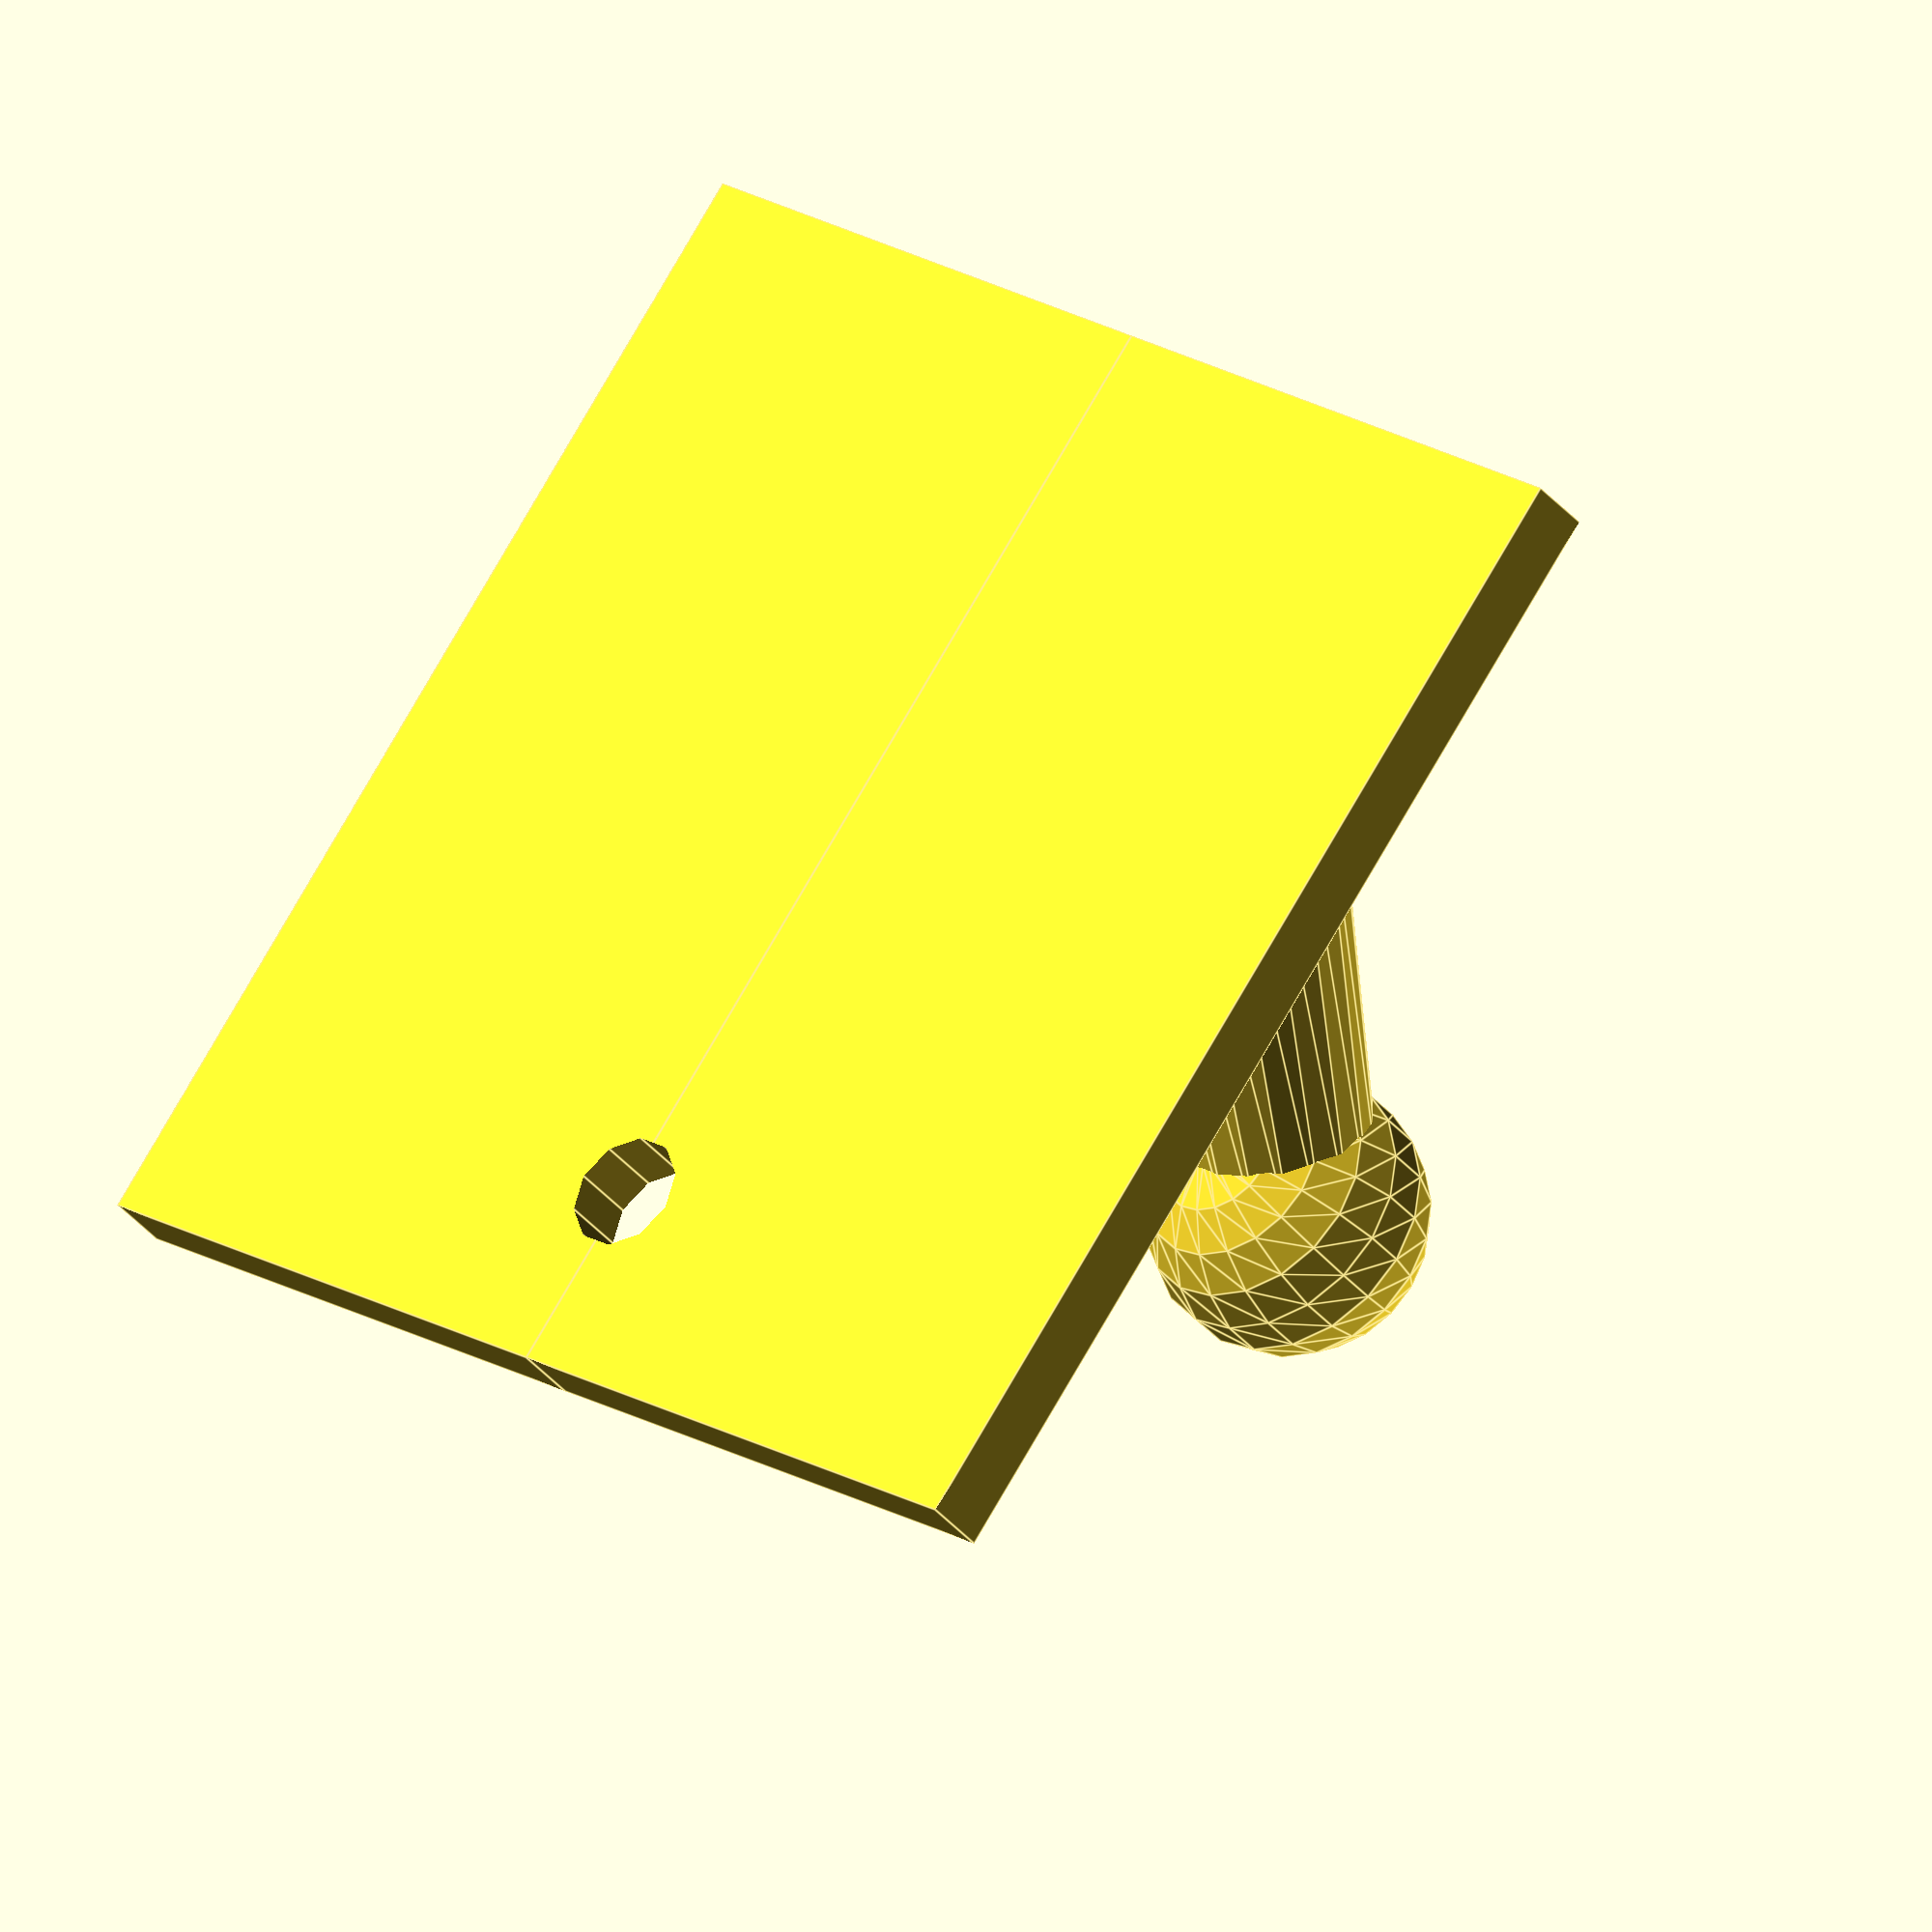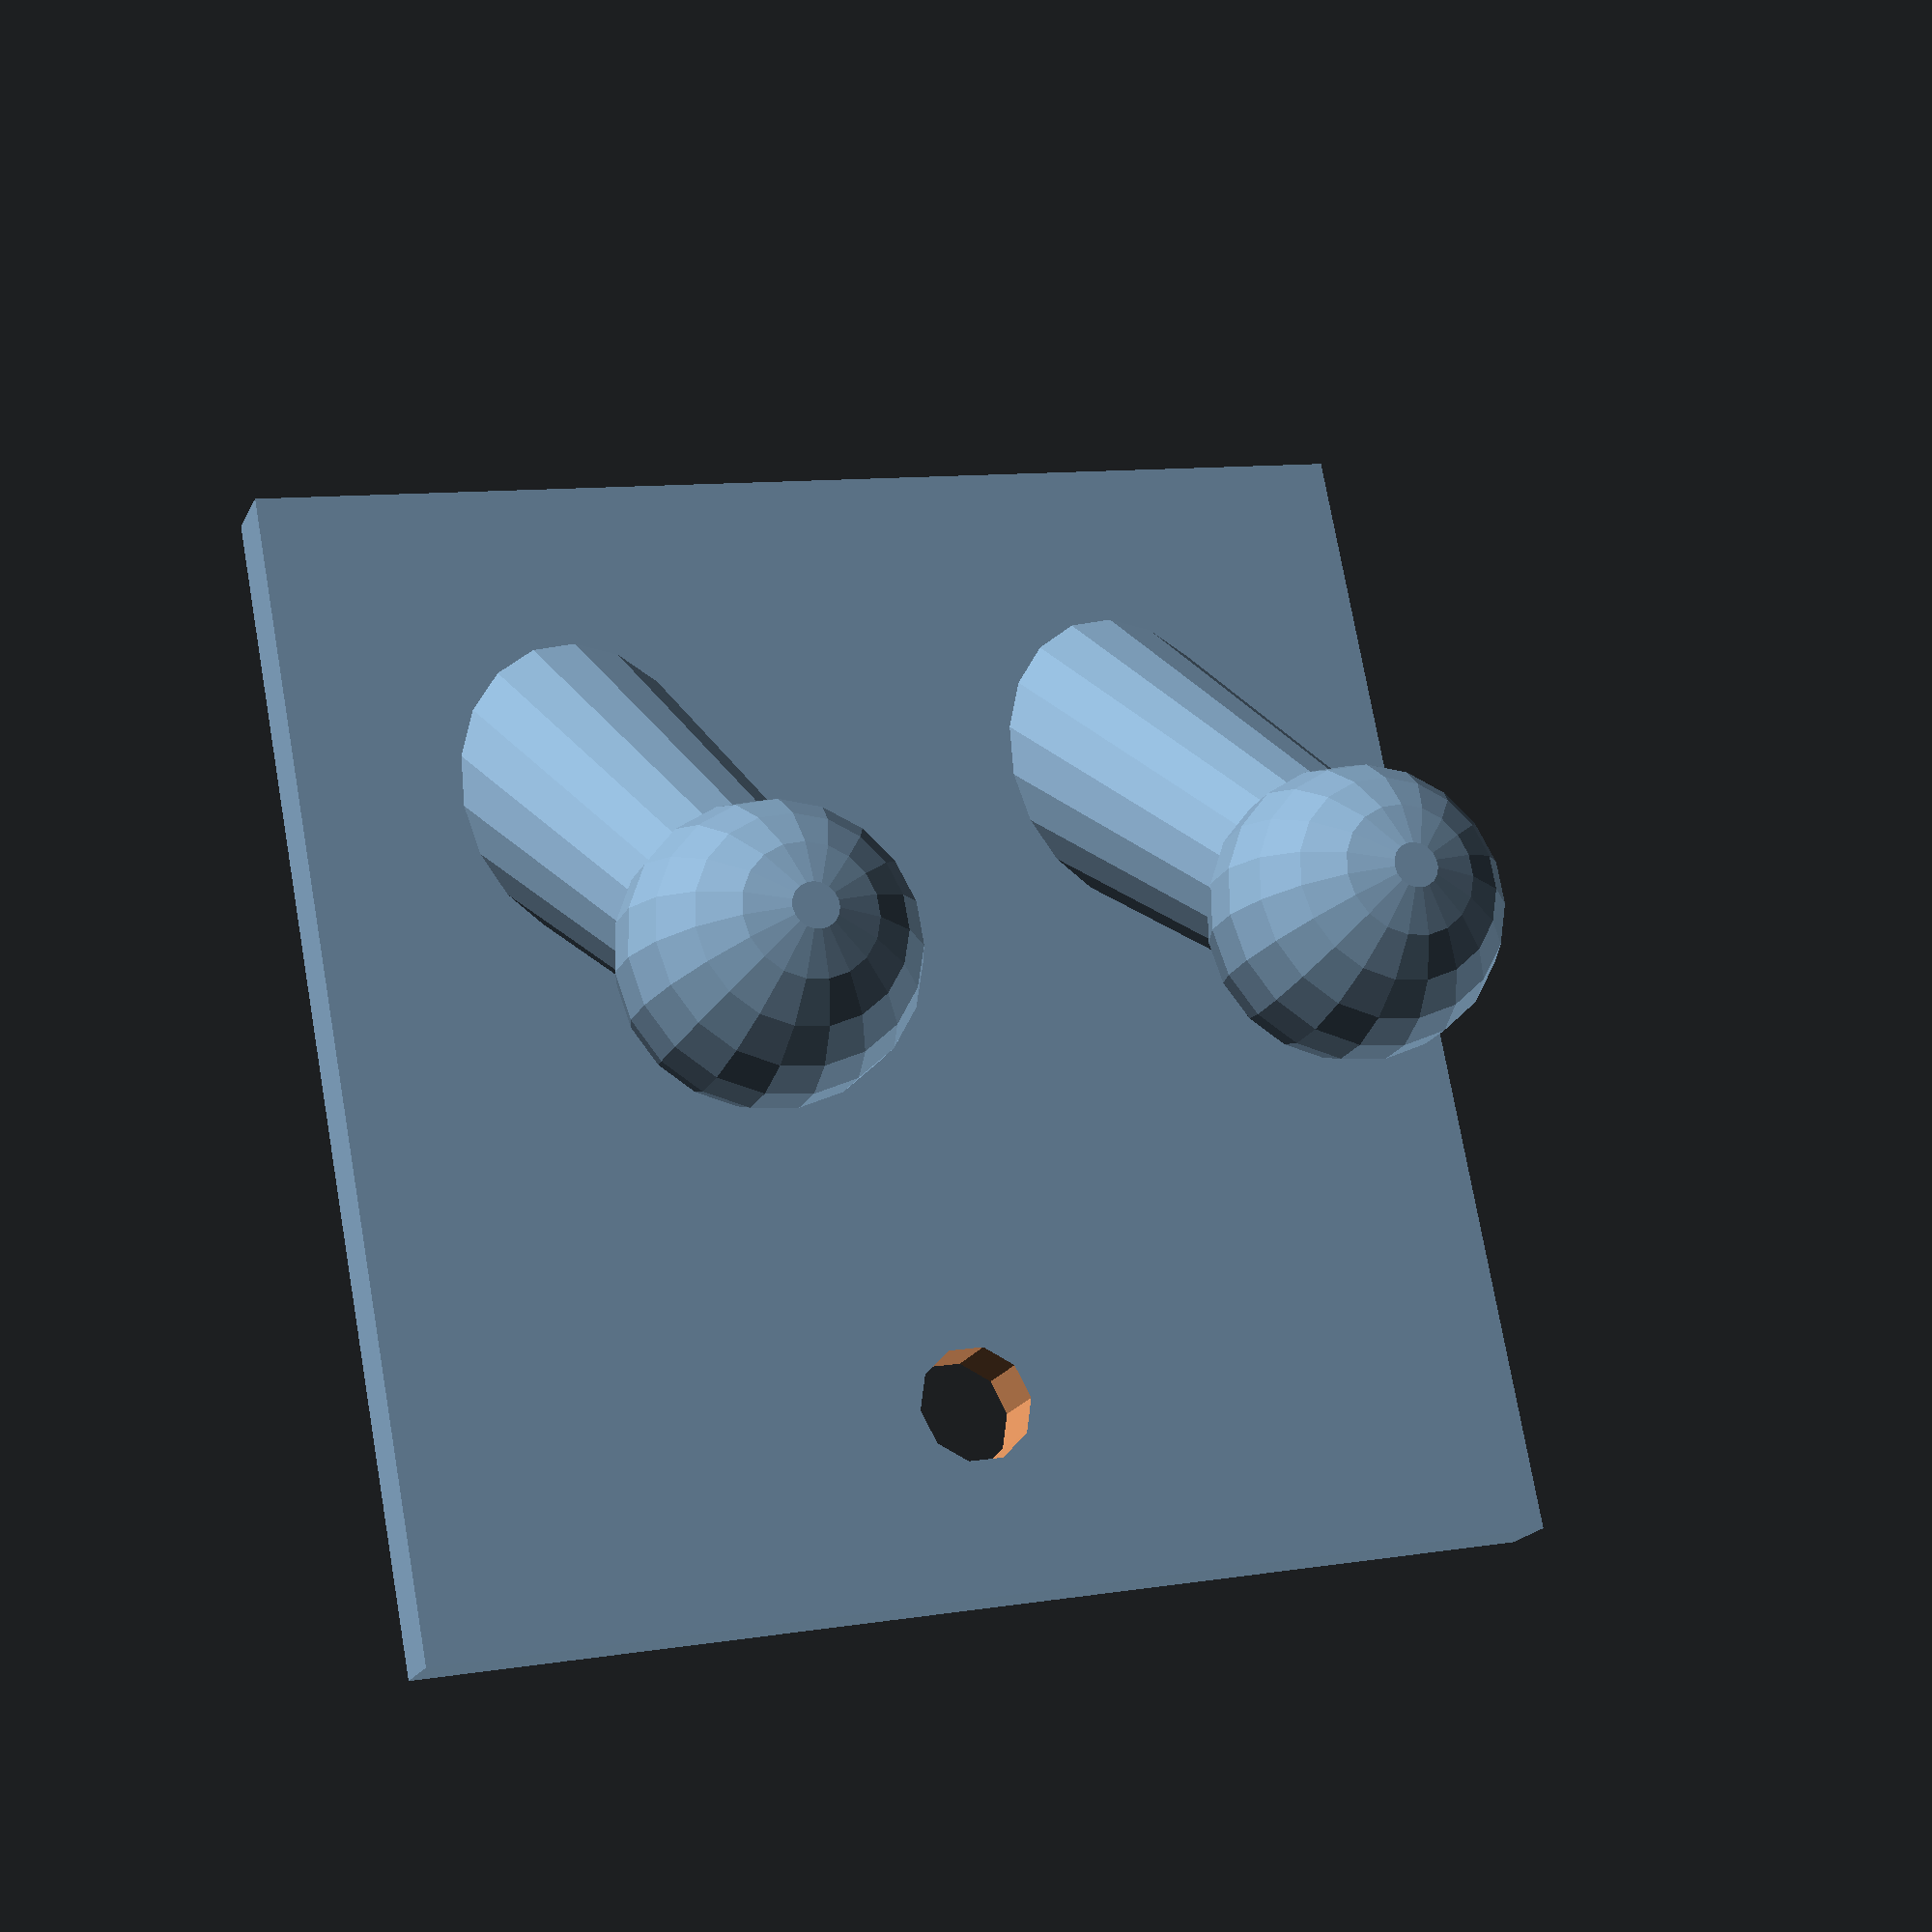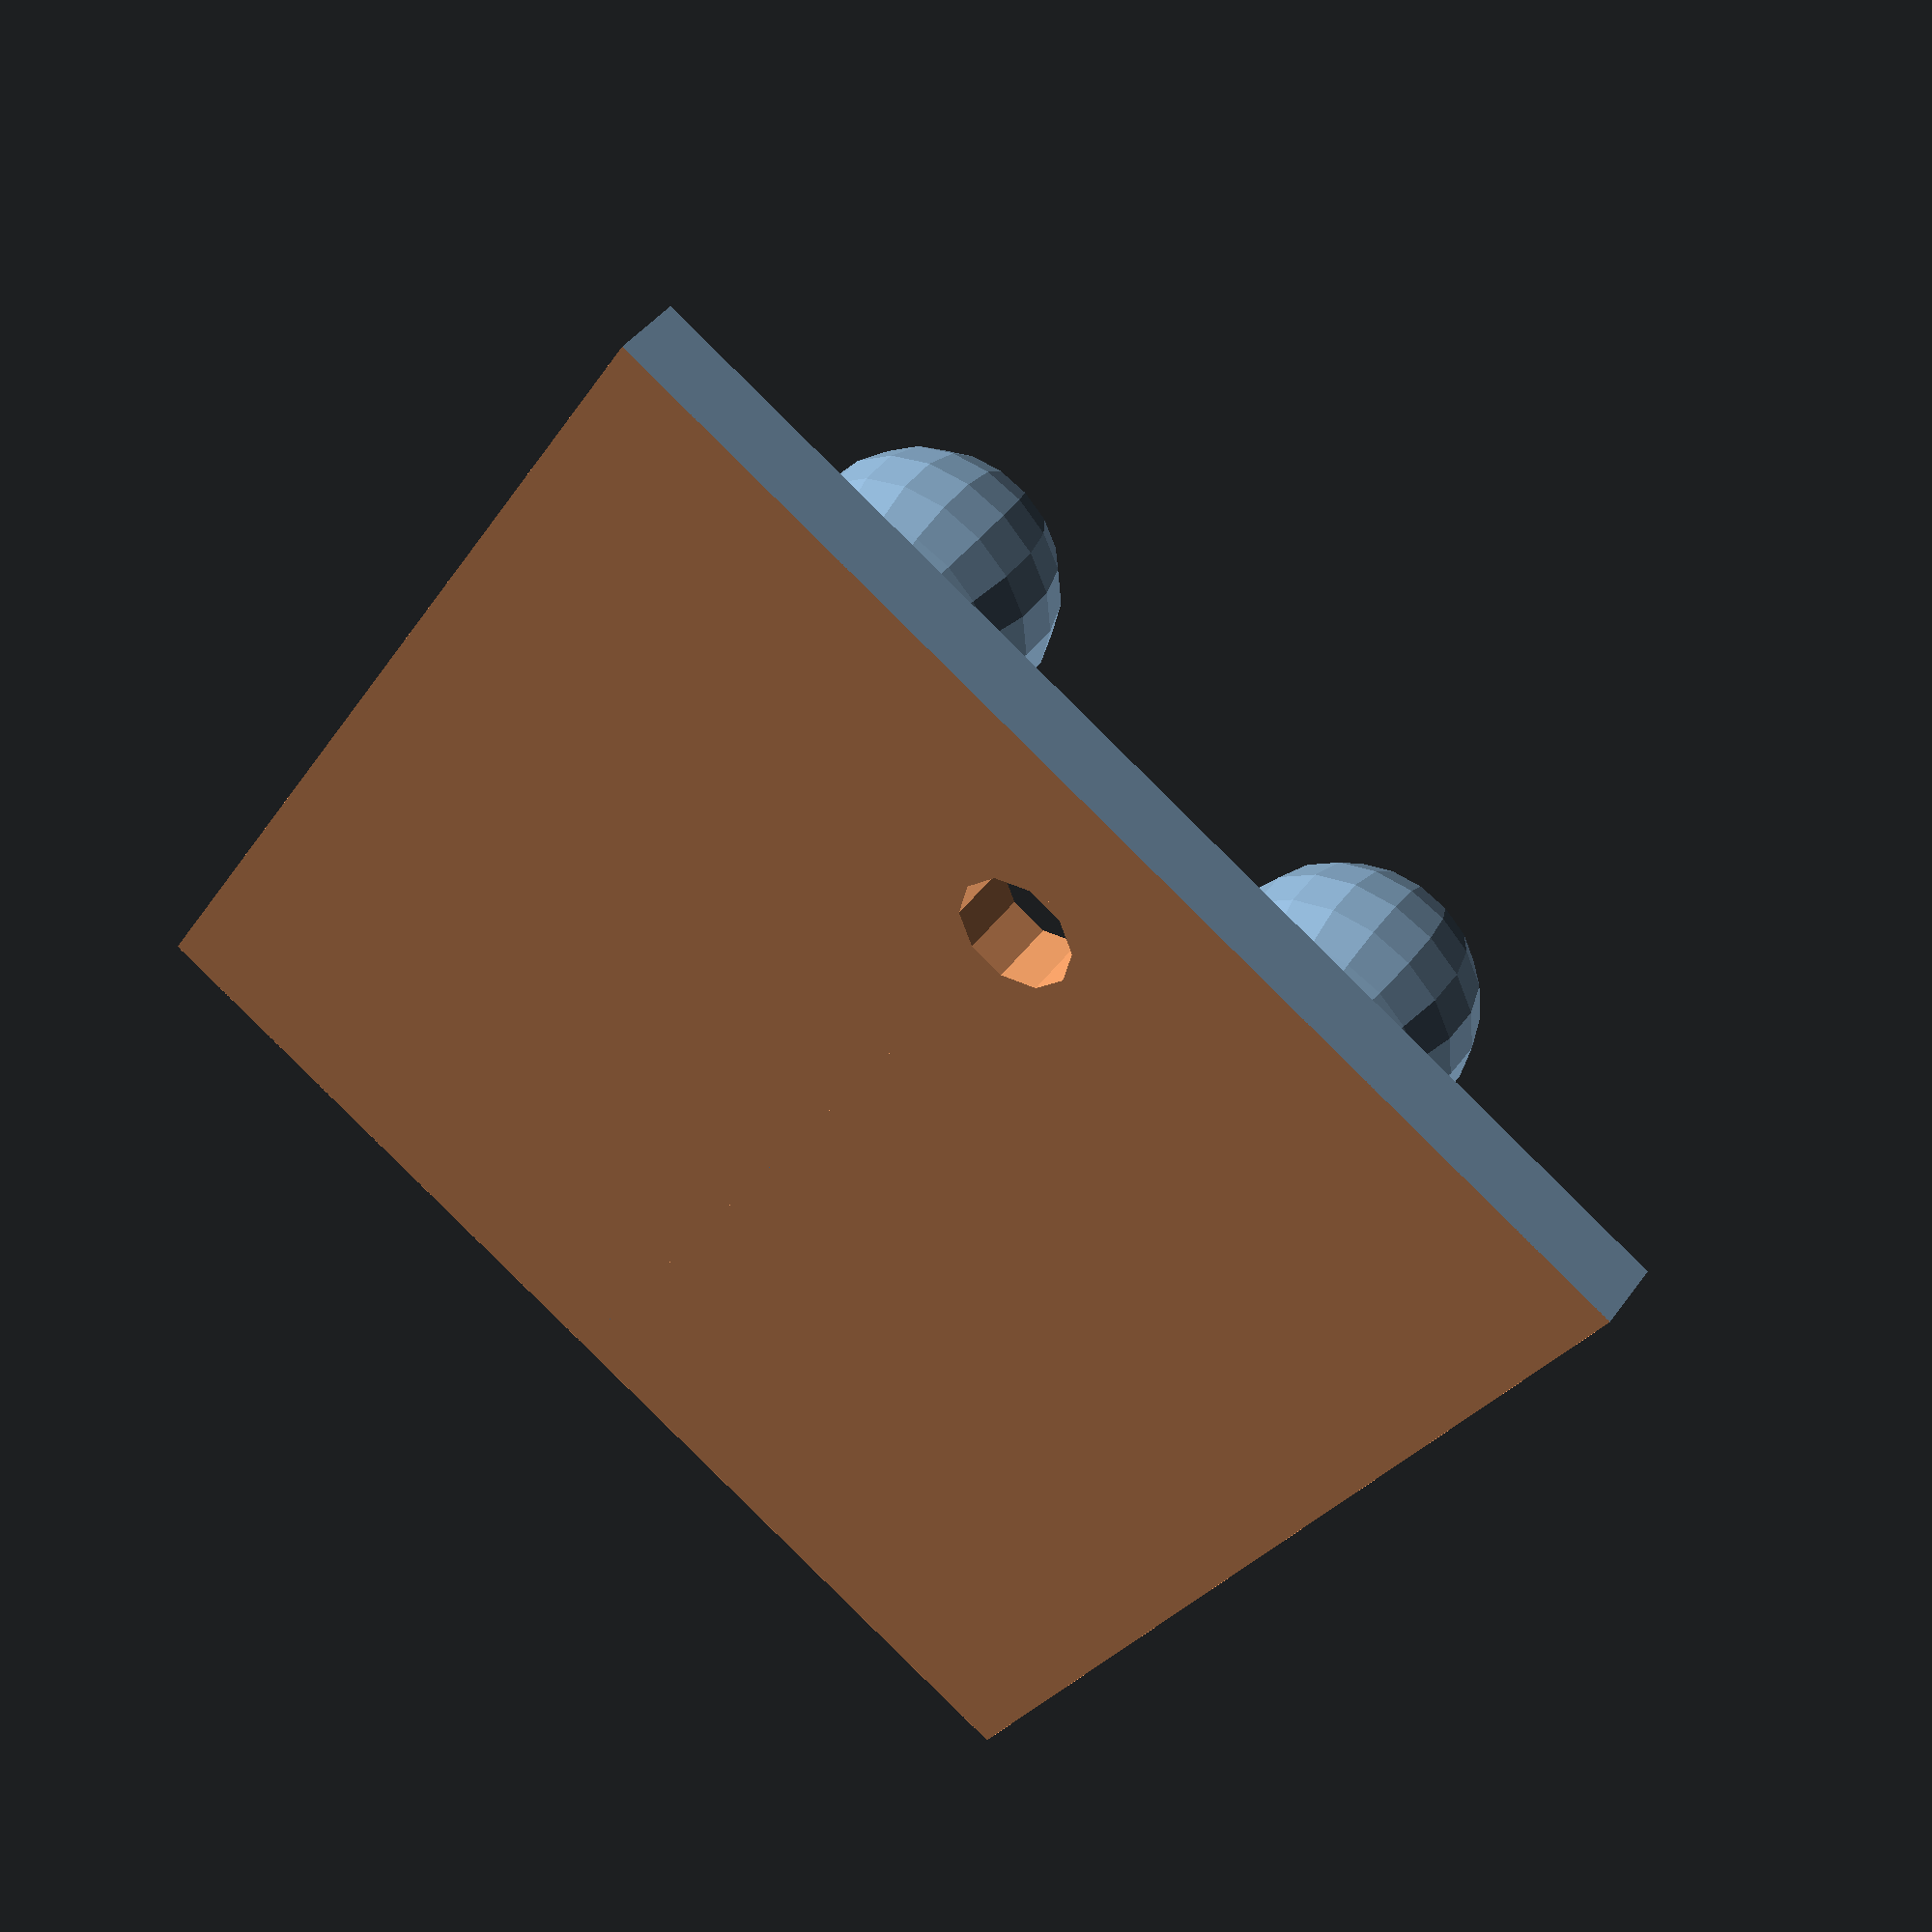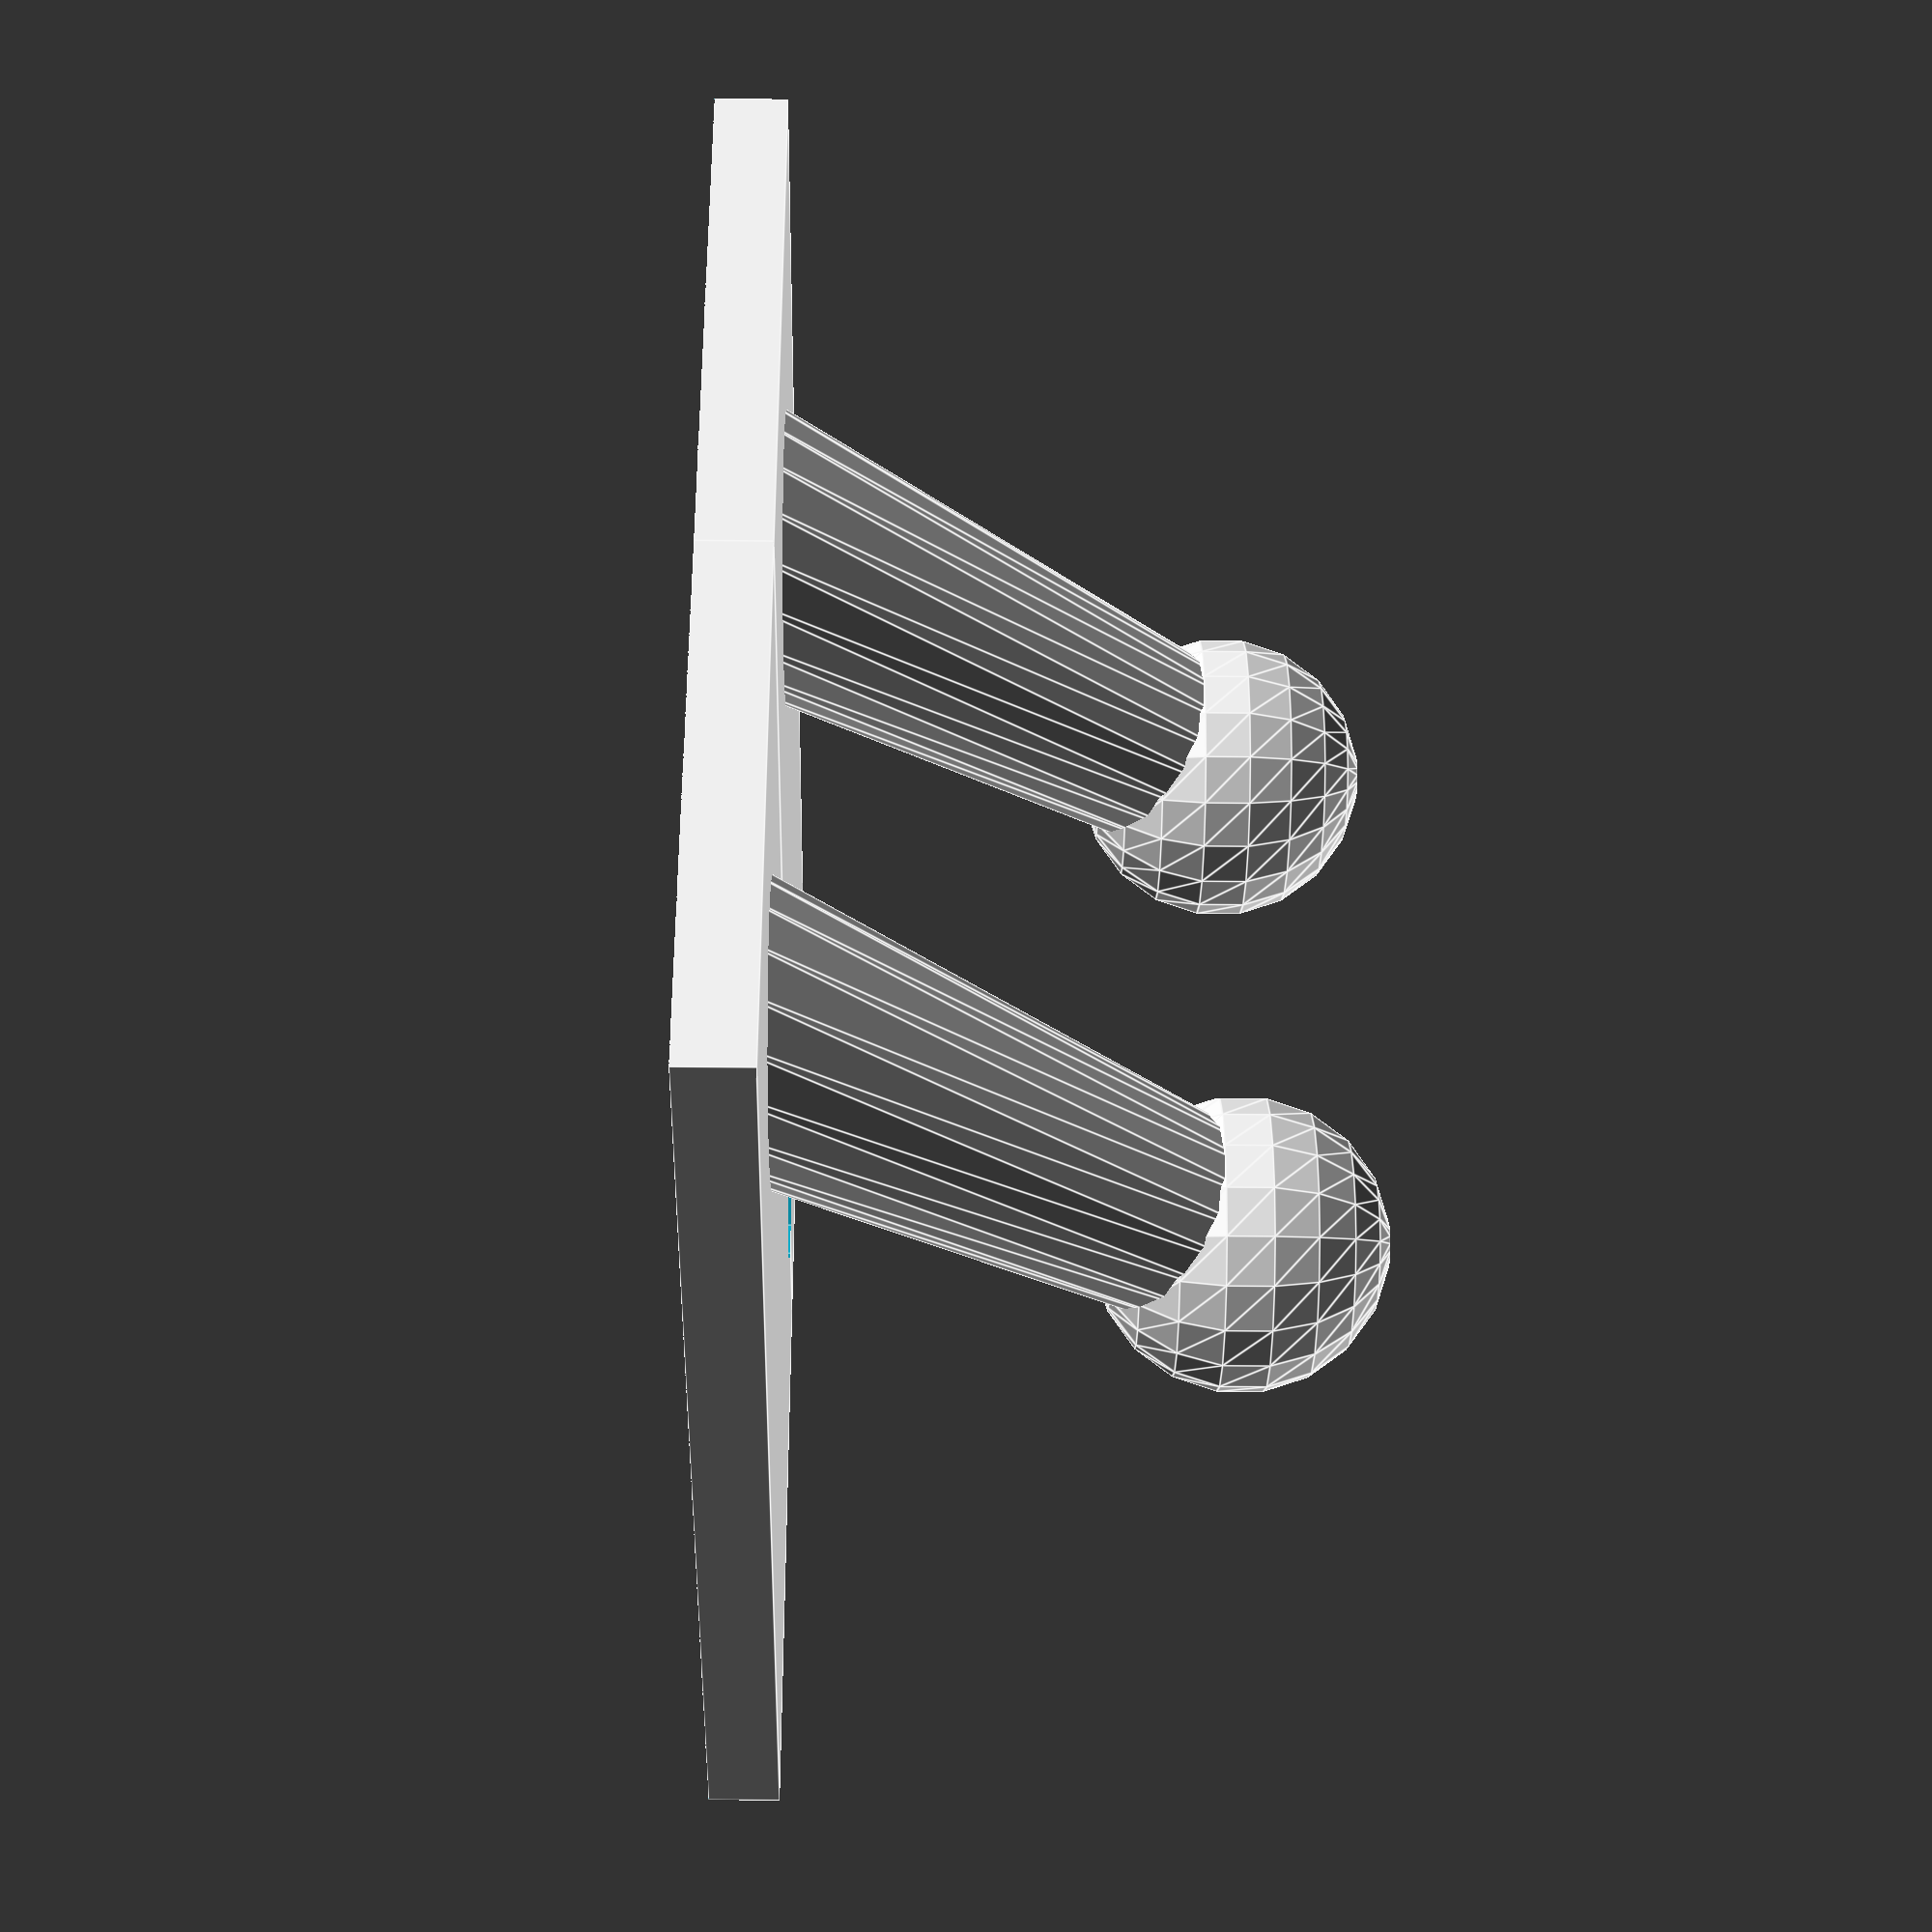
<openscad>
/*-------------------------------*\
|  YACH Yet Another Coat Hanger   |
| Parametrized for the Customizer |
| Creative Commons-Share alike    |
|  User Msquare on Thingverse     |
\*-------------------------------*/

// Based on my first simple "Yet Another Coat Hanger" Thing:593330

// Number of hooks
NOH = 2; //[1:7]

// Base Plate Height
BPH = 50 ; //[20:100]

// Base Plate Width
BPW = 25 ; //[20:60]

// Base Plate Thickness
BPT = 3 ; //[1:10]

// Screw Hole Diameter ( < BPW )
SHD = 2.5 ; //[2:20]

// Stem Length
SLN = 30 ; //[20:60]

// Stem Diameter Bottom 
SDB = 6 ; //[3:10]

// Stem Diameter Top 
SDT = 4 ; //[3:20]

// Size of tip ( > SDT*1.3 may require support material )
SOT = 6 ; //[3:20]

// Angle of Stem ( < 45 may require support material )
AOS = 55 ; //[10:85]

for (N=[1:NOH]) {
  translate([(N-1)*BPW-0.01,0,0]) 
  difference() {
    union() {
      // The Base plate
      cube([BPW, BPH, BPT]) ; 

      // The cylinder/cone, at an angle.
      translate([BPW/2, 10, -3]) rotate([AOS-90, 0, 0]) 
        cylinder(r1=SDB, r2= SDT, h=SLN) ;

     // The Sphere tip 
      translate([BPW/2, 10+SLN*cos(AOS), -3+SLN*sin(AOS)])
        sphere(r=SOT) ;
    }

    // Clean off bottom protrusions
    translate([0,0,-9.99])
      cube([BPW, BPH, 10]) ;

    // The screw hole
// 1 (BPW/2,BPW/2)
// 2 (-,BPW)(0,-)
// 3 (-,BPW)(0,BPW)(0,-)
      translate([(N>1)?0:(NOH==1)?BPW/2:BPW, BPH-SHD-(BPW-SHD)/4, -1])
        cylinder(r=SHD, h=BPT+2, $fn=10) ;
      translate([(N<NOH)?BPW:((NOH==1)?BPW/2:0), BPH-SHD-(BPW-SHD)/4, -1])
        cylinder(r=SHD, h=BPT+2, $fn=10) ;

  }
}
</openscad>
<views>
elev=213.9 azim=323.5 roll=327.4 proj=o view=edges
elev=199.0 azim=349.4 roll=199.4 proj=p view=wireframe
elev=137.3 azim=147.9 roll=327.2 proj=p view=solid
elev=212.6 azim=276.7 roll=270.8 proj=p view=edges
</views>
